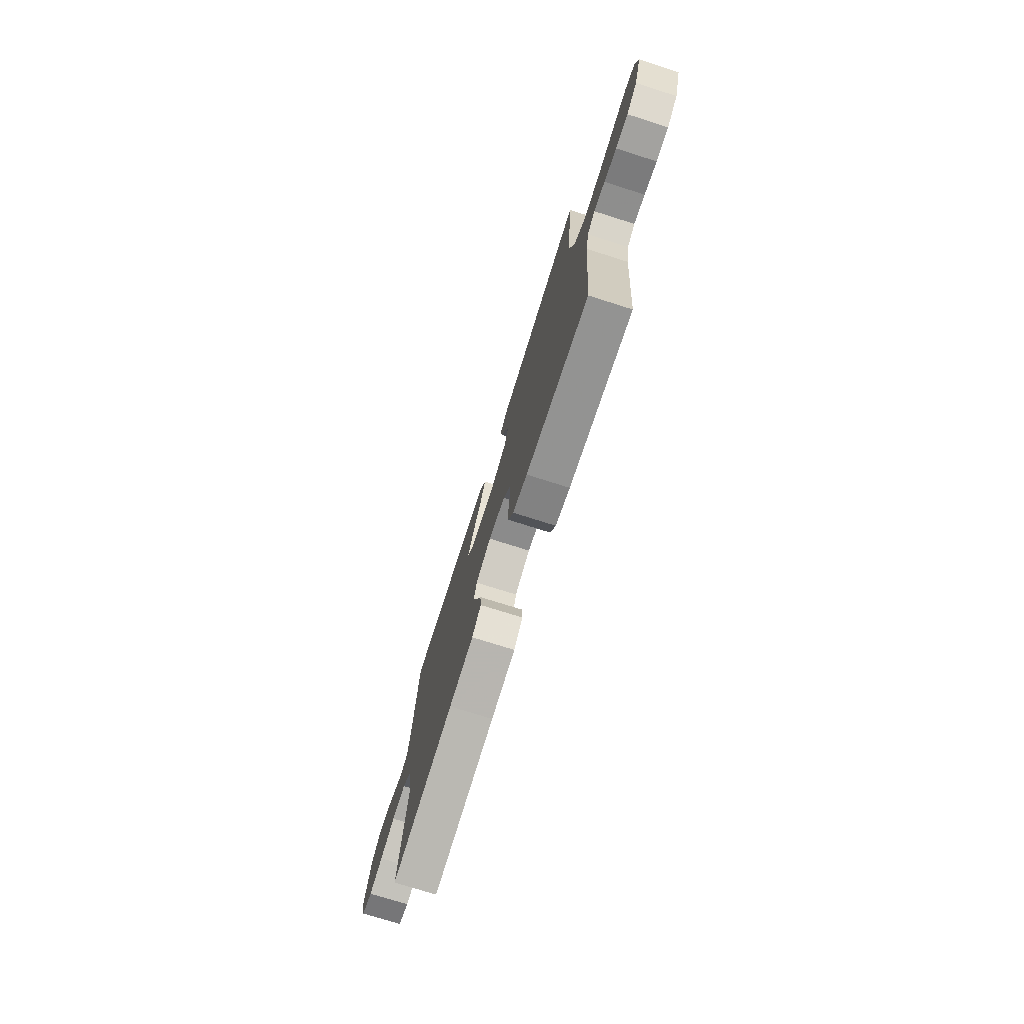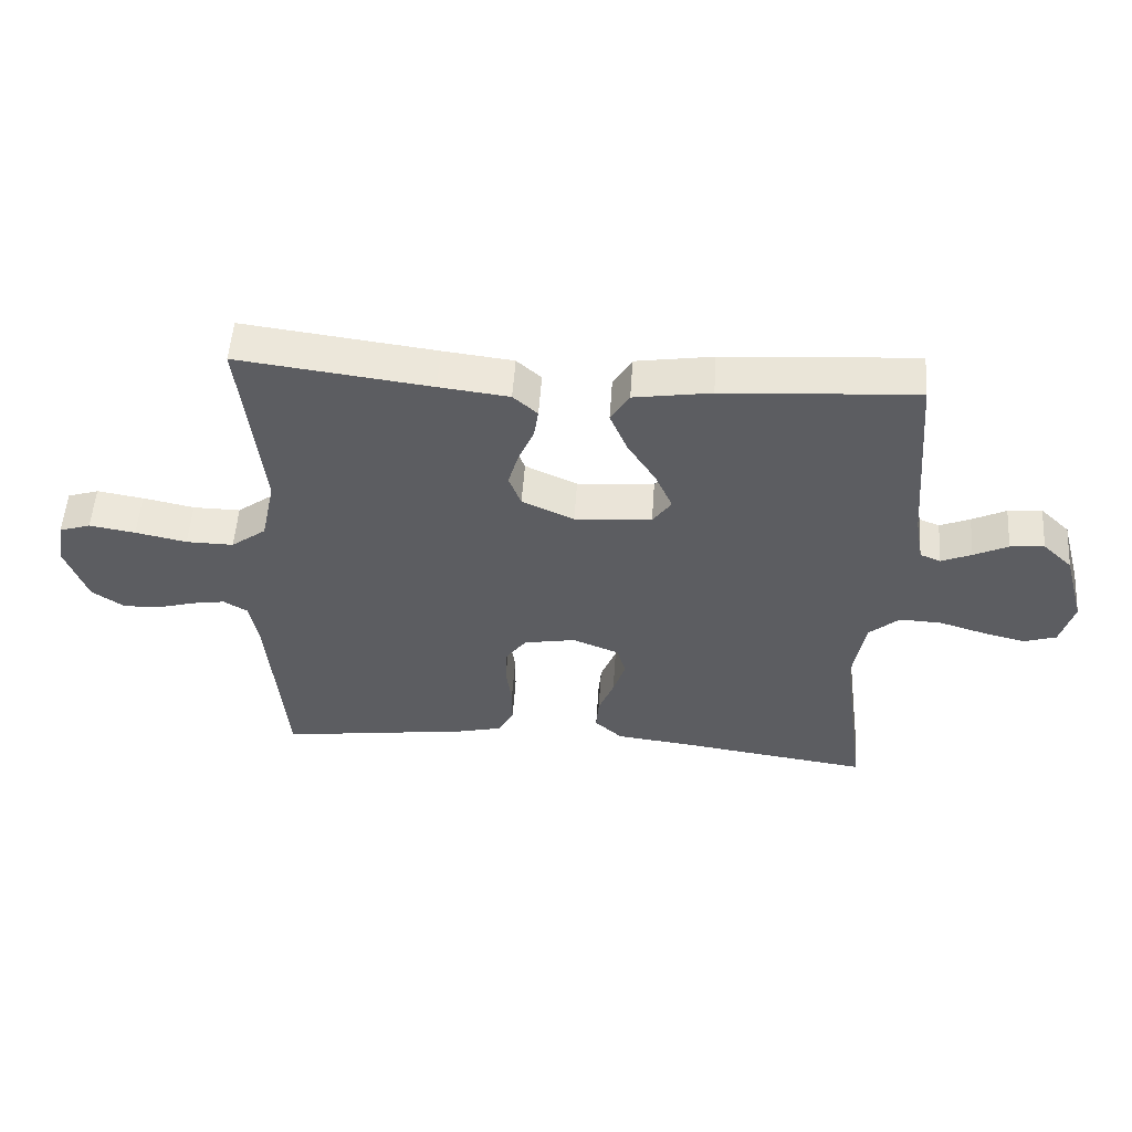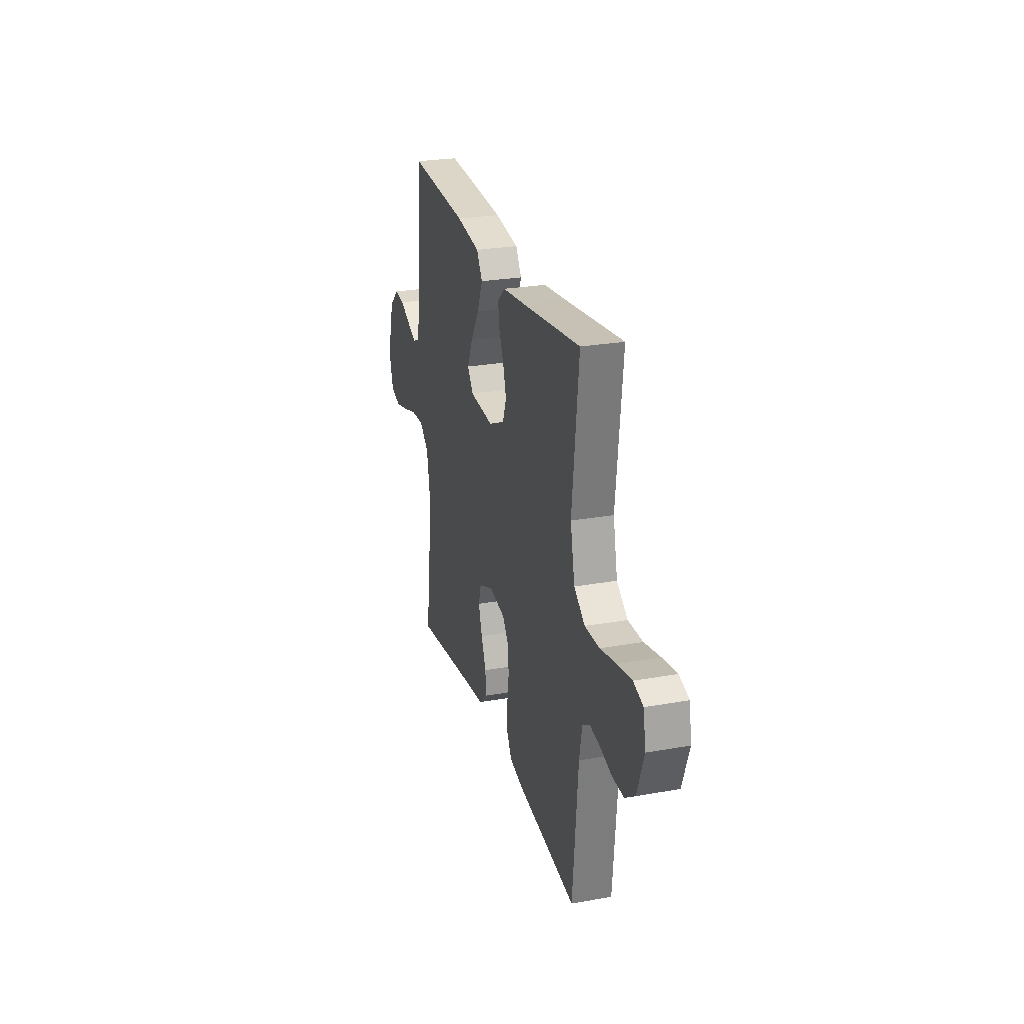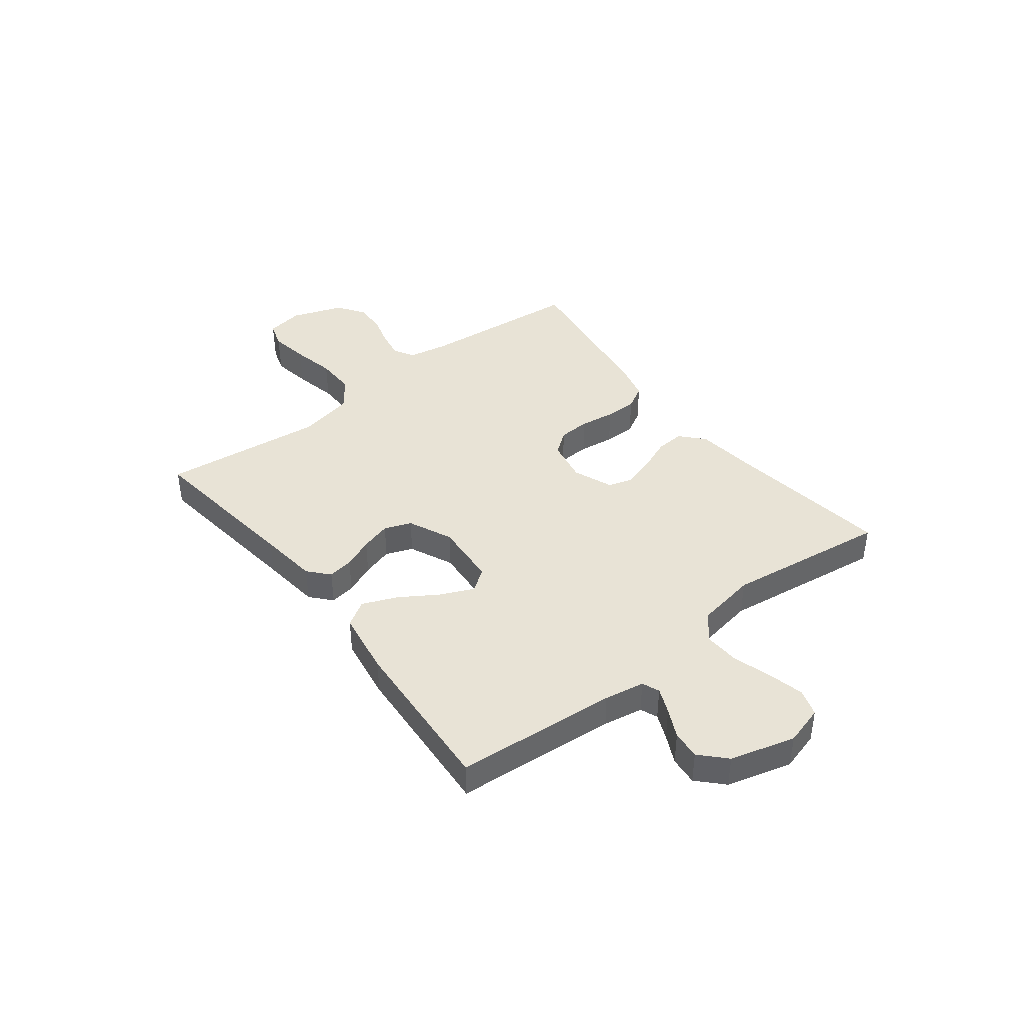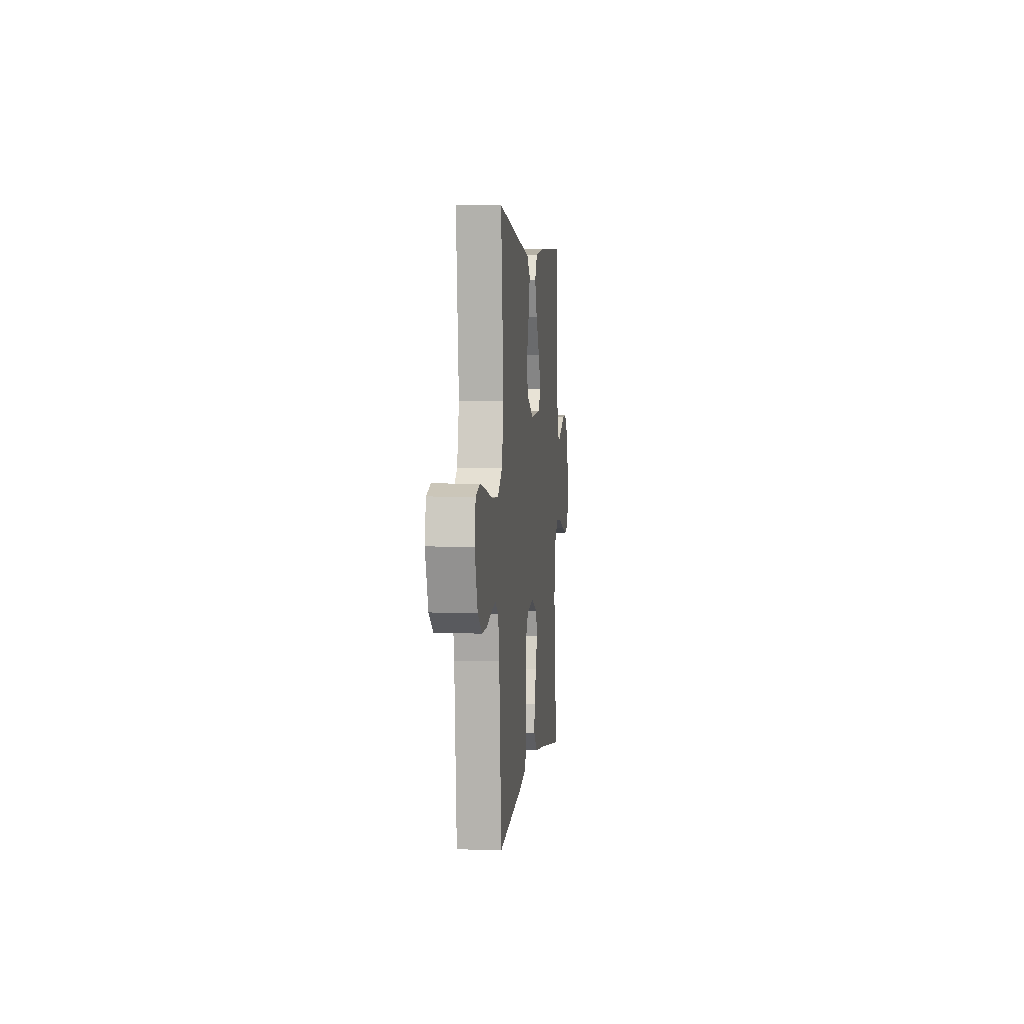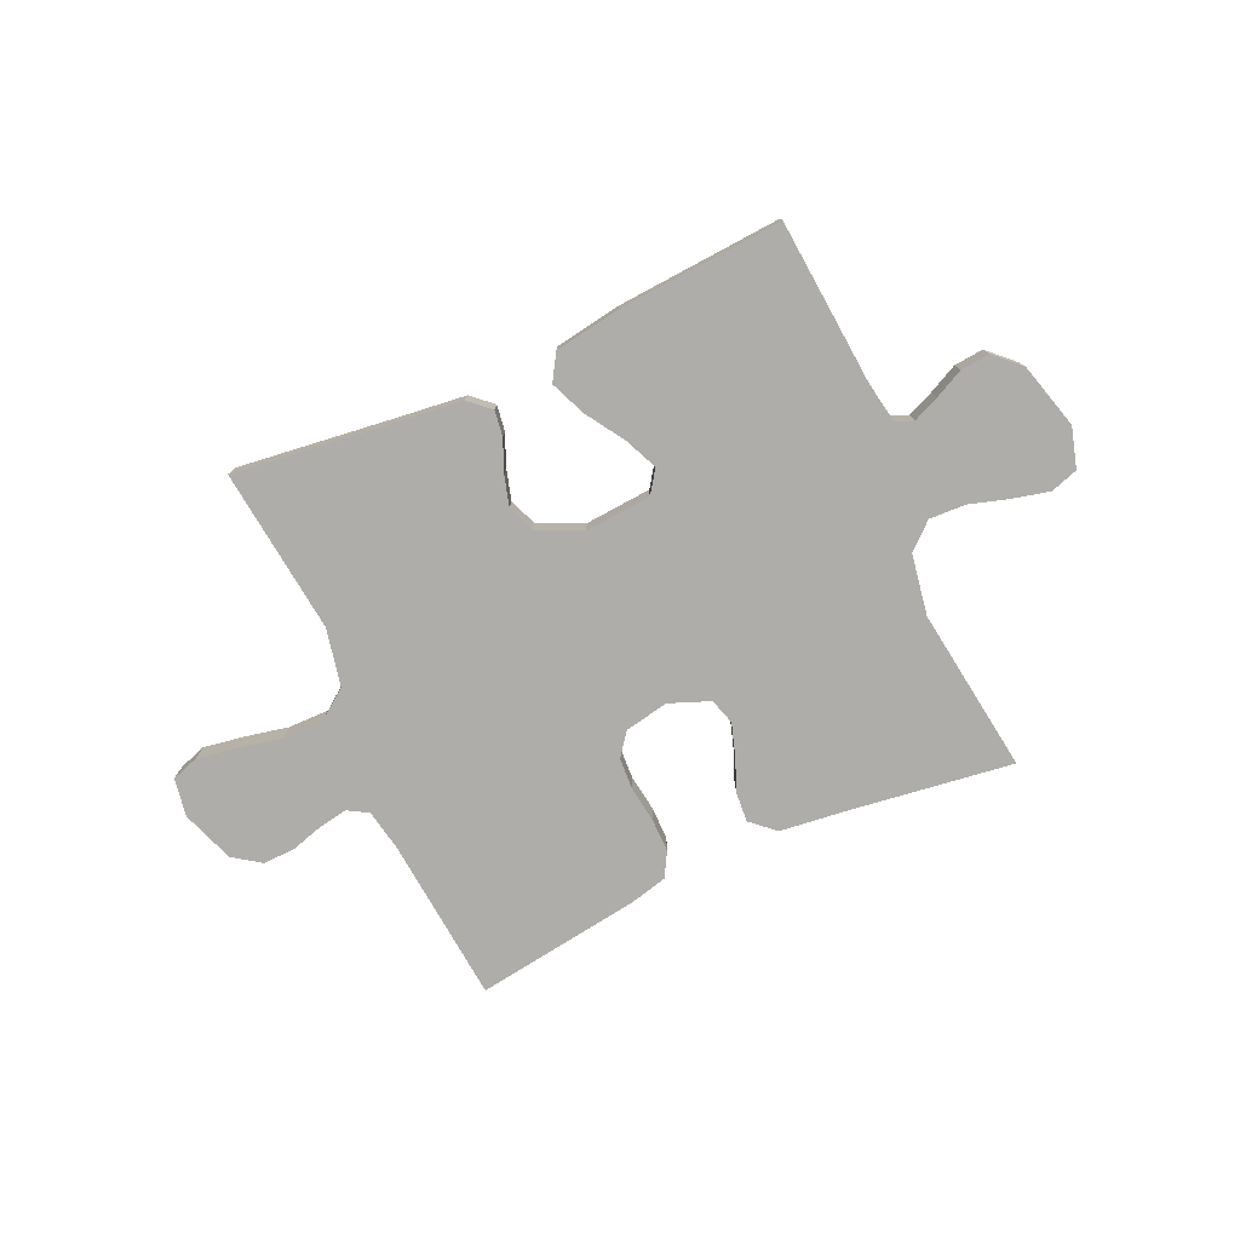
<metadata>
{"format":"obj","ext":"obj","renderer":"f3d","projection":"perspective","resolution":1024,"background":"white","views":[{"elev":-74.5,"azim":-107.6,"up":"+Z"},{"elev":53.3,"azim":3.9,"up":"+Z"},{"elev":25.8,"azim":-106.0,"up":"+Z"},{"elev":41.4,"azim":52.3,"up":"+Y"},{"elev":3.4,"azim":-83.9,"up":"+Z"},{"elev":-77.1,"azim":24.4,"up":"+Y"}]}
</metadata>
<code>
v 0.5 0.07 0.5
v 0.524 0.07 0.2
v 0.537 0.07 0.126
v 0.569 0.07 0.113
v 0.616 0.07 0.133
v 0.669 0.07 0.159
v 0.722 0.07 0.164
v 0.768 0.07 0.12
v 0.801 0.07 0
v 0.78 0.07 -0.073
v 0.73 0.07 -0.089
v 0.664 0.07 -0.073
v 0.592 0.07 -0.051
v 0.526 0.07 -0.048
v 0.479 0.07 -0.089
v 0.46 0.07 -0.2
v 0.5 0.07 -0.5
v 0.2 0.07 -0.458
v 0.083 0.07 -0.444
v 0.04 0.07 -0.405
v 0.044 0.07 -0.352
v 0.068 0.07 -0.292
v 0.087 0.07 -0.233
v 0.073 0.07 -0.186
v 0 0.07 -0.157
v -0.08 0.07 -0.172
v -0.112 0.07 -0.214
v -0.115 0.07 -0.273
v -0.106 0.07 -0.338
v -0.106 0.07 -0.397
v -0.131 0.07 -0.441
v -0.2 0.07 -0.458
v -0.5 0.07 -0.5
v -0.527 0.07 -0.2
v -0.541 0.07 -0.125
v -0.578 0.07 -0.103
v -0.63 0.07 -0.112
v -0.689 0.07 -0.129
v -0.747 0.07 -0.131
v -0.797 0.07 -0.096
v -0.831 0.07 0
v -0.819 0.07 0.069
v -0.77 0.07 0.085
v -0.698 0.07 0.073
v -0.618 0.07 0.056
v -0.544 0.07 0.055
v -0.489 0.07 0.096
v -0.467 0.07 0.2
v -0.5 0.07 0.5
v -0.2 0.07 0.462
v -0.091 0.07 0.449
v -0.053 0.07 0.415
v -0.06 0.07 0.368
v -0.084 0.07 0.312
v -0.1 0.07 0.256
v -0.081 0.07 0.206
v 0 0.07 0.169
v 0.12 0.07 0.178
v 0.149 0.07 0.219
v 0.122 0.07 0.28
v 0.078 0.07 0.349
v 0.051 0.07 0.414
v 0.08 0.07 0.461
v 0.2 0.07 0.48
v 0.5 0 0.5
v 0.524 0 0.2
v 0.537 0 0.126
v 0.569 0 0.113
v 0.616 0 0.133
v 0.669 0 0.159
v 0.722 0 0.164
v 0.768 0 0.12
v 0.801 0 0
v 0.78 0 -0.073
v 0.73 0 -0.089
v 0.664 0 -0.073
v 0.592 0 -0.051
v 0.526 0 -0.048
v 0.479 0 -0.089
v 0.46 0 -0.2
v 0.5 0 -0.5
v 0.2 0 -0.458
v 0.083 0 -0.444
v 0.04 0 -0.405
v 0.044 0 -0.352
v 0.068 0 -0.292
v 0.087 0 -0.233
v 0.073 0 -0.186
v 0 0 -0.157
v -0.08 0 -0.172
v -0.112 0 -0.214
v -0.115 0 -0.273
v -0.106 0 -0.338
v -0.106 0 -0.397
v -0.131 0 -0.441
v -0.2 0 -0.458
v -0.5 0 -0.5
v -0.527 0 -0.2
v -0.541 0 -0.125
v -0.578 0 -0.103
v -0.63 0 -0.112
v -0.689 0 -0.129
v -0.747 0 -0.131
v -0.797 0 -0.096
v -0.831 0 0
v -0.819 0 0.069
v -0.77 0 0.085
v -0.698 0 0.073
v -0.618 0 0.056
v -0.544 0 0.055
v -0.489 0 0.096
v -0.467 0 0.2
v -0.5 0 0.5
v -0.2 0 0.462
v -0.091 0 0.449
v -0.053 0 0.415
v -0.06 0 0.368
v -0.084 0 0.312
v -0.1 0 0.256
v -0.081 0 0.206
v 0 0 0.169
v 0.12 0 0.178
v 0.149 0 0.219
v 0.122 0 0.28
v 0.078 0 0.349
v 0.051 0 0.414
v 0.08 0 0.461
v 0.2 0 0.48
f 64 1 2
f 63 64 2
f 62 63 2
f 61 62 2
f 60 61 2
f 59 60 2 3
f 58 59 3 4
f 57 58 4
f 52 53 54
f 51 52 54
f 50 51 54
f 50 54 55
f 49 50 55
f 48 49 55
f 47 48 55 56
f 43 44 45
f 42 43 45
f 41 42 45
f 40 41 45
f 39 40 45
f 38 39 45
f 37 38 45
f 36 37 45 46
f 47 56 57
f 46 47 57
f 36 46 57
f 35 36 57
f 32 33 34
f 31 32 34
f 30 31 34
f 29 30 34
f 28 29 34
f 20 21 22
f 19 20 22
f 18 19 22
f 18 22 23
f 17 18 23
f 16 17 23
f 15 16 23 24
f 11 12 13
f 10 11 13
f 9 10 13
f 8 9 13
f 7 8 13
f 6 7 13
f 5 6 13
f 4 5 13 14
f 15 24 25
f 14 15 25
f 4 14 25
f 57 4 25
f 27 28 34 35
f 35 57 25 26
f 26 27 35
f 66 65 128
f 66 128 127
f 66 127 126
f 66 126 125
f 66 125 124
f 67 66 124 123
f 68 67 123 122
f 68 122 121
f 118 117 116
f 118 116 115
f 118 115 114
f 119 118 114
f 119 114 113
f 119 113 112
f 120 119 112 111
f 109 108 107
f 109 107 106
f 109 106 105
f 109 105 104
f 109 104 103
f 109 103 102
f 109 102 101
f 110 109 101 100
f 121 120 111
f 121 111 110
f 121 110 100
f 121 100 99
f 98 97 96
f 98 96 95
f 98 95 94
f 98 94 93
f 98 93 92
f 86 85 84
f 86 84 83
f 86 83 82
f 87 86 82
f 87 82 81
f 87 81 80
f 88 87 80 79
f 77 76 75
f 77 75 74
f 77 74 73
f 77 73 72
f 77 72 71
f 77 71 70
f 77 70 69
f 78 77 69 68
f 89 88 79
f 89 79 78
f 89 78 68
f 89 68 121
f 99 98 92 91
f 90 89 121 99
f 99 91 90
f 1 65 66 2
f 2 66 67 3
f 3 67 68 4
f 4 68 69 5
f 5 69 70 6
f 6 70 71 7
f 7 71 72 8
f 8 72 73 9
f 9 73 74 10
f 10 74 75 11
f 11 75 76 12
f 12 76 77 13
f 13 77 78 14
f 14 78 79 15
f 15 79 80 16
f 16 80 81 17
f 17 81 82 18
f 18 82 83 19
f 19 83 84 20
f 20 84 85 21
f 21 85 86 22
f 22 86 87 23
f 23 87 88 24
f 24 88 89 25
f 25 89 90 26
f 26 90 91 27
f 27 91 92 28
f 28 92 93 29
f 29 93 94 30
f 30 94 95 31
f 31 95 96 32
f 32 96 97 33
f 33 97 98 34
f 34 98 99 35
f 35 99 100 36
f 36 100 101 37
f 37 101 102 38
f 38 102 103 39
f 39 103 104 40
f 40 104 105 41
f 41 105 106 42
f 42 106 107 43
f 43 107 108 44
f 44 108 109 45
f 45 109 110 46
f 46 110 111 47
f 47 111 112 48
f 48 112 113 49
f 49 113 114 50
f 50 114 115 51
f 51 115 116 52
f 52 116 117 53
f 53 117 118 54
f 54 118 119 55
f 55 119 120 56
f 56 120 121 57
f 57 121 122 58
f 58 122 123 59
f 59 123 124 60
f 60 124 125 61
f 61 125 126 62
f 62 126 127 63
f 63 127 128 64
f 64 128 65 1

</code>
